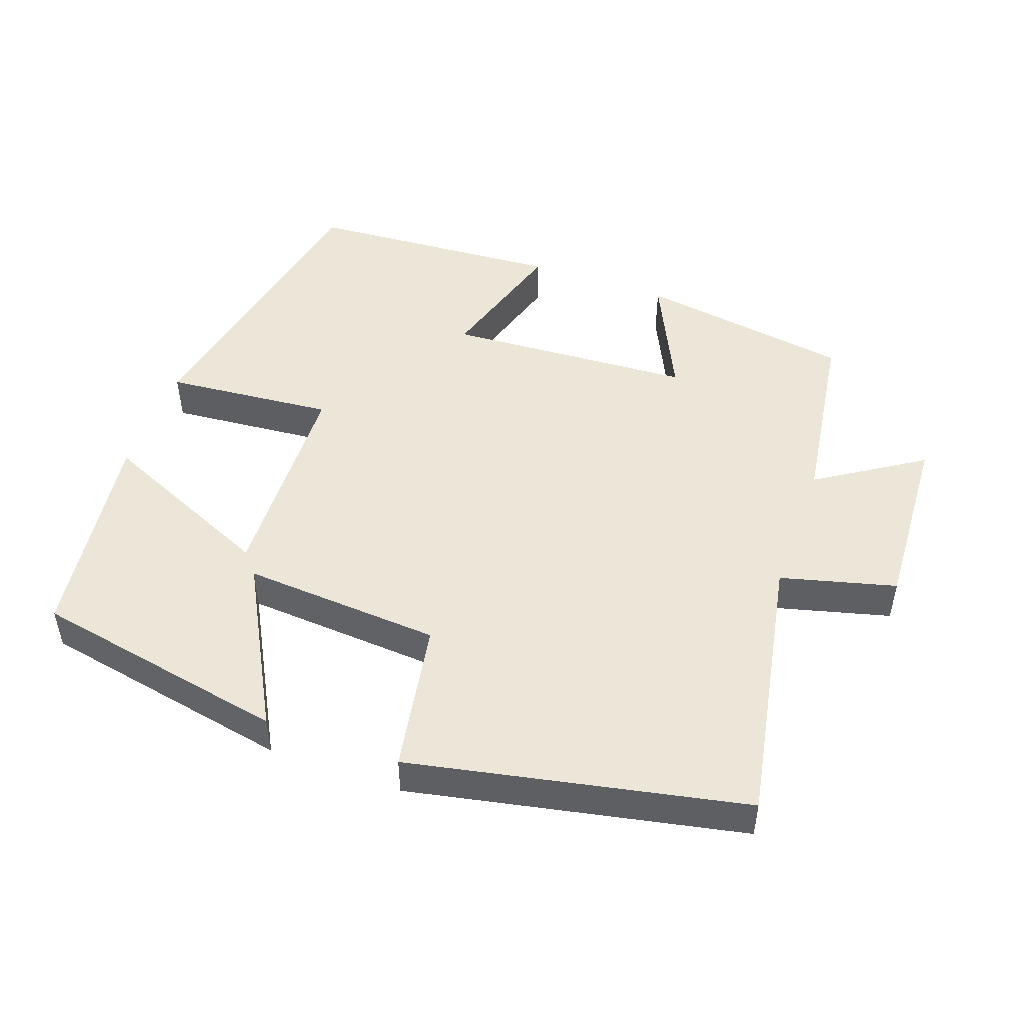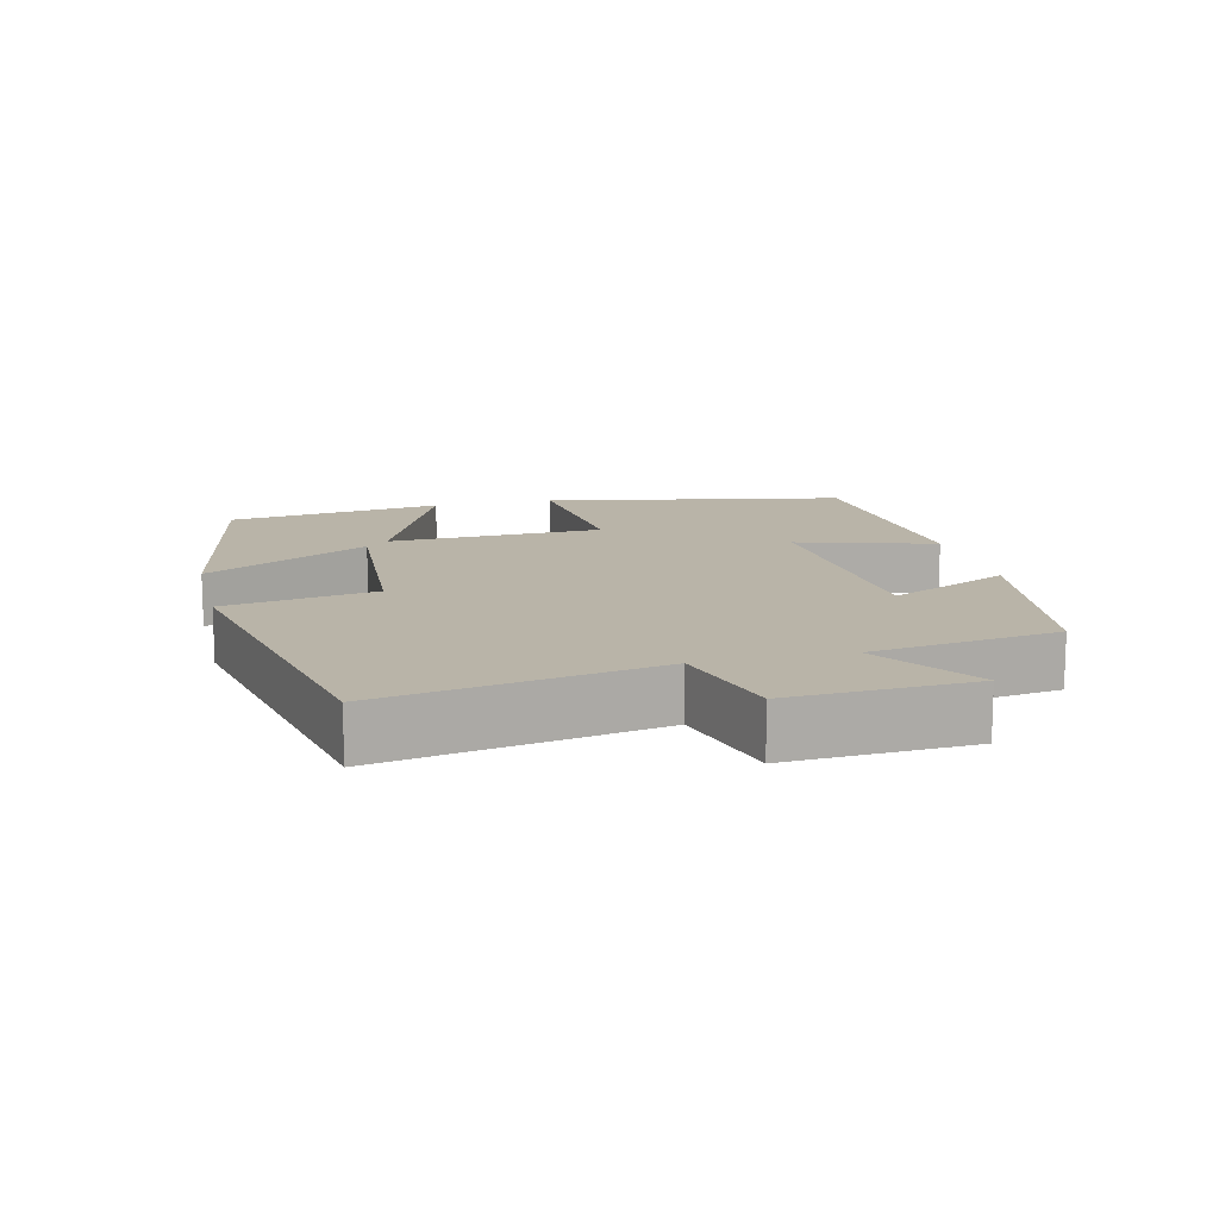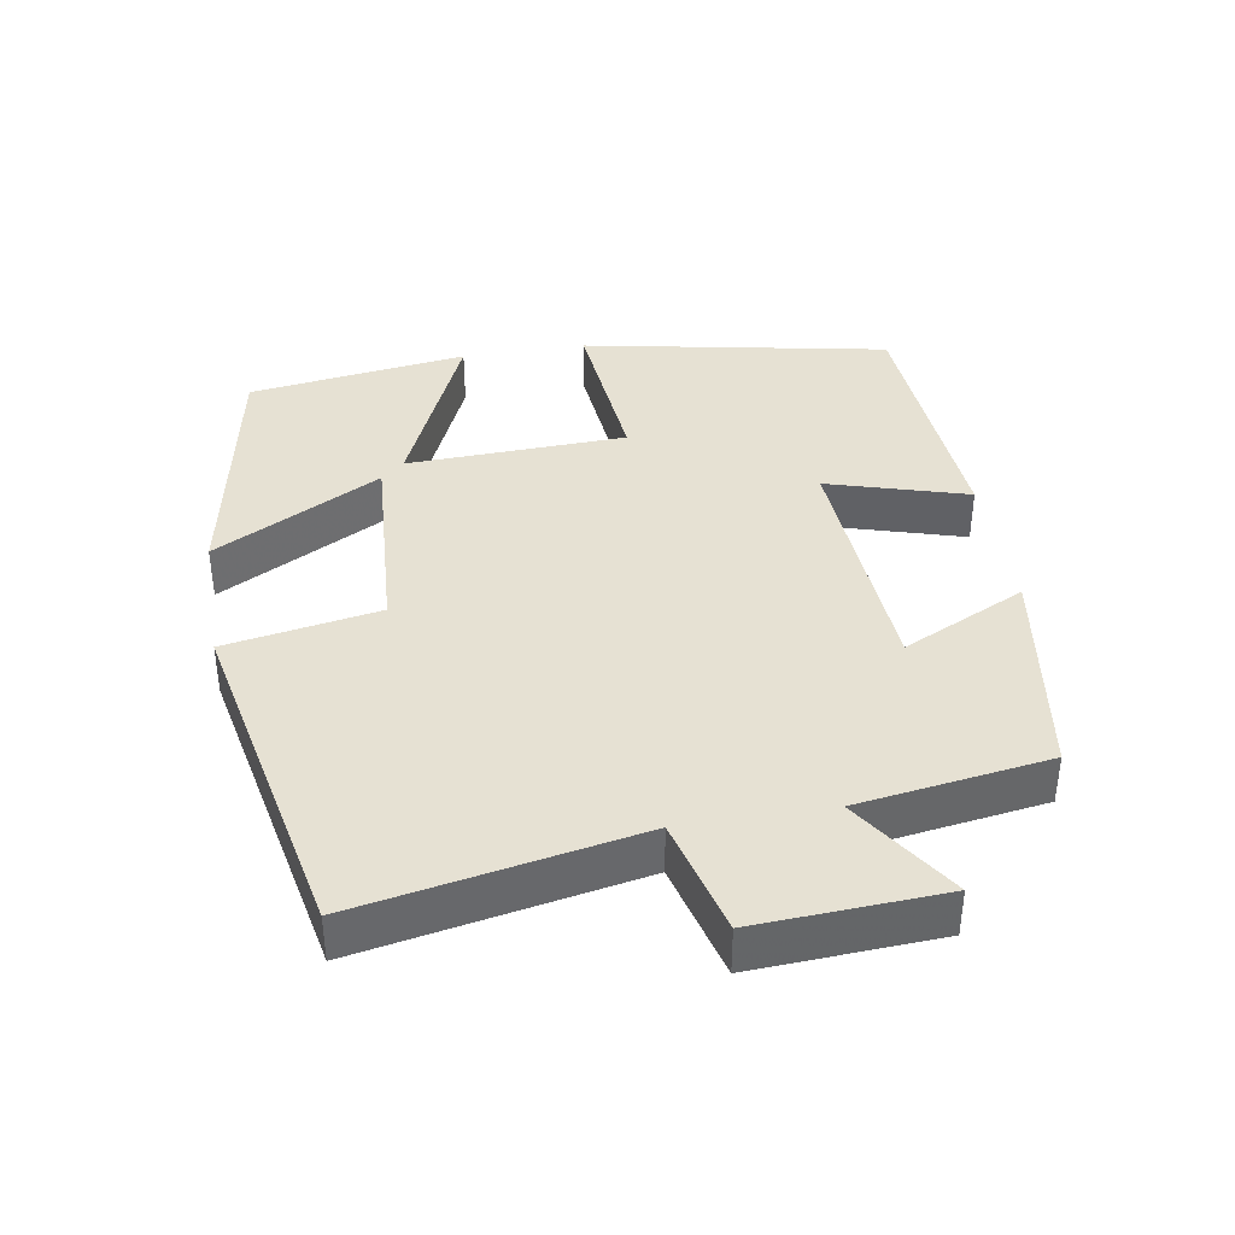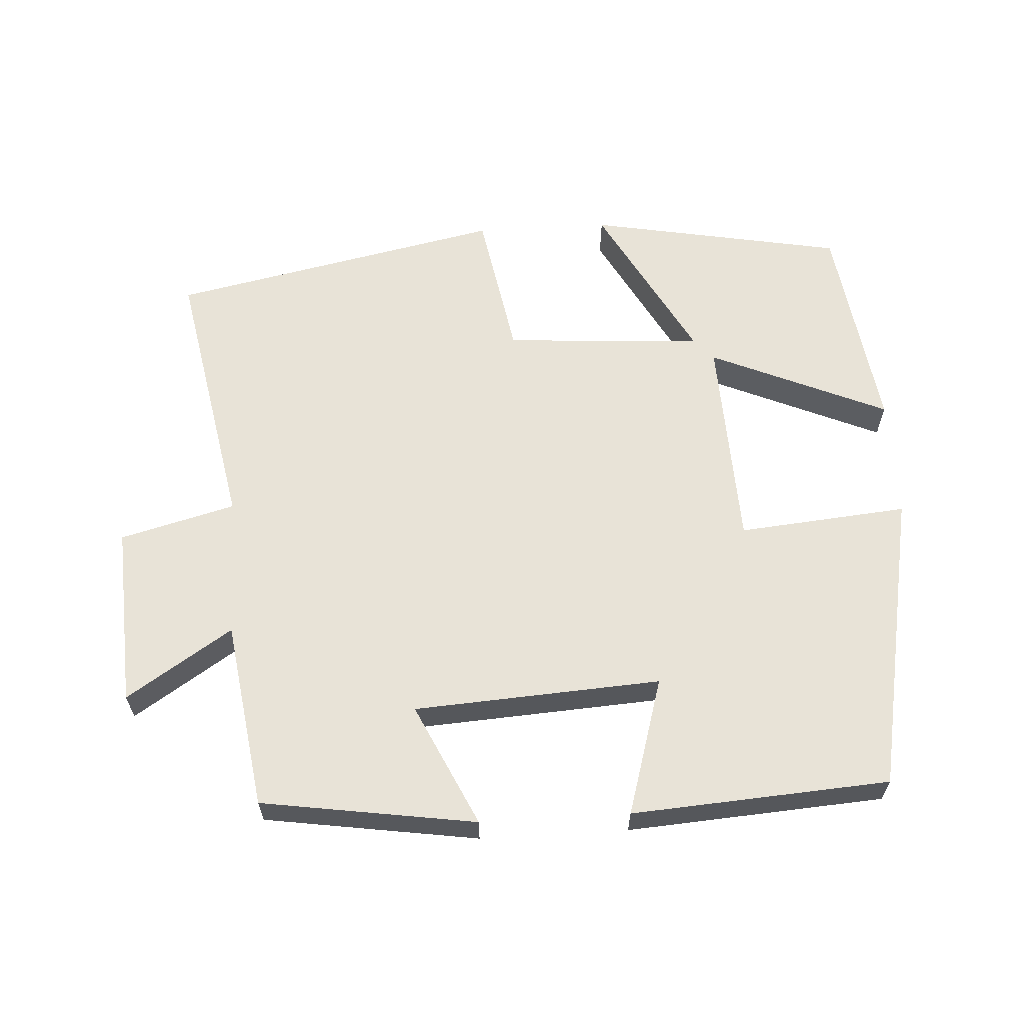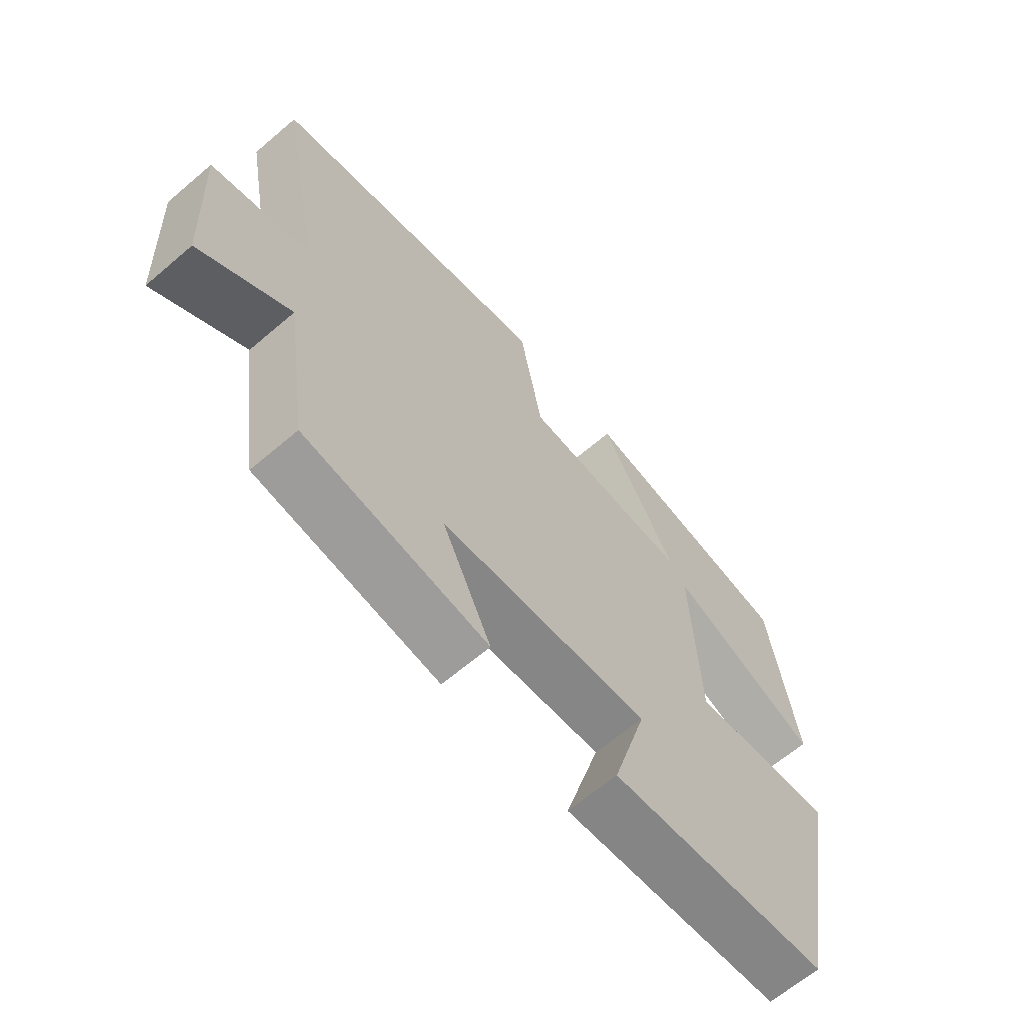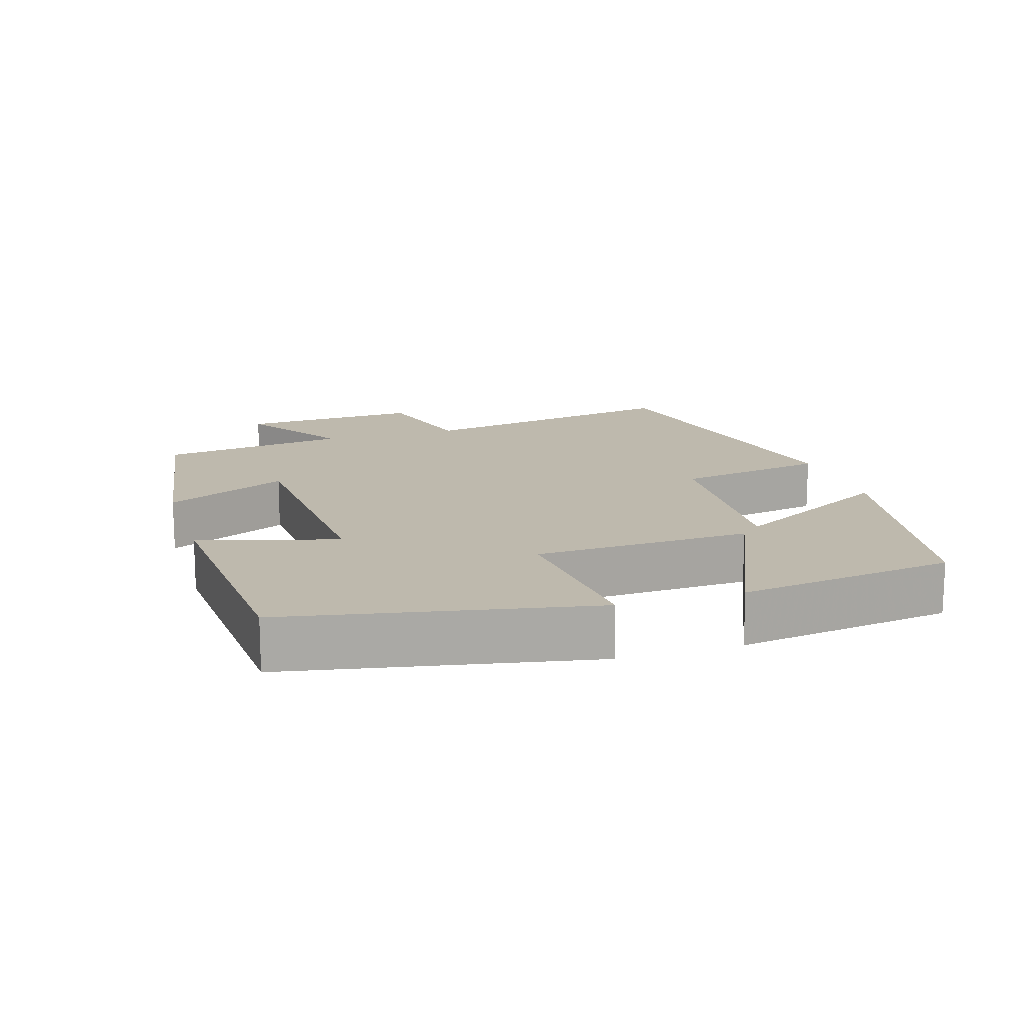
<metadata>
{"format":"obj","ext":"obj","renderer":"f3d","projection":"perspective","resolution":1024,"background":"white","views":[{"elev":48.8,"azim":19.9,"up":"+Y"},{"elev":13.1,"azim":76.4,"up":"+Y"},{"elev":38.8,"azim":80.5,"up":"+Y"},{"elev":61.9,"azim":176.6,"up":"+Y"},{"elev":-64.5,"azim":130.7,"up":"+Z"},{"elev":15.1,"azim":-107.3,"up":"+Y"}]}
</metadata>
<code>
v 0.461 0.07 -0.454
v 0.157 0.07 -0.5
v 0.239 0.07 -0.327
v -0.111 0.07 -0.305
v -0.053 0.07 -0.5
v -0.418 0.07 -0.475
v -0.5 0.07 -0.048
v -0.26 0.07 -0.07
v -0.248 0.07 0.236
v -0.5 0.07 0.126
v -0.457 0.07 0.432
v -0.094 0.07 0.5
v -0.22 0.07 0.268
v 0.062 0.07 0.286
v 0.1 0.07 0.5
v 0.573 0.07 0.402
v 0.5 0.07 0.016
v 0.663 0.07 -0.027
v 0.649 0.07 -0.285
v 0.5 0.07 -0.188
v 0.461 0 -0.454
v 0.157 0 -0.5
v 0.239 0 -0.327
v -0.111 0 -0.305
v -0.053 0 -0.5
v -0.418 0 -0.475
v -0.5 0 -0.048
v -0.26 0 -0.07
v -0.248 0 0.236
v -0.5 0 0.126
v -0.457 0 0.432
v -0.094 0 0.5
v -0.22 0 0.268
v 0.062 0 0.286
v 0.1 0 0.5
v 0.573 0 0.402
v 0.5 0 0.016
v 0.663 0 -0.027
v 0.649 0 -0.285
v 0.5 0 -0.188
f 17 18 19 20
f 17 20 1 2
f 14 15 16 17
f 13 14 17
f 10 11 12 13
f 9 10 13
f 8 9 13 17
f 5 6 7 8
f 4 5 8
f 3 4 8 17
f 2 3 17
f 40 39 38 37
f 22 21 40 37
f 37 36 35 34
f 37 34 33
f 33 32 31 30
f 33 30 29
f 37 33 29 28
f 28 27 26 25
f 28 25 24
f 37 28 24 23
f 37 23 22
f 1 21 22 2
f 2 22 23 3
f 3 23 24 4
f 4 24 25 5
f 5 25 26 6
f 6 26 27 7
f 7 27 28 8
f 8 28 29 9
f 9 29 30 10
f 10 30 31 11
f 11 31 32 12
f 12 32 33 13
f 13 33 34 14
f 14 34 35 15
f 15 35 36 16
f 16 36 37 17
f 17 37 38 18
f 18 38 39 19
f 19 39 40 20
f 20 40 21 1

</code>
